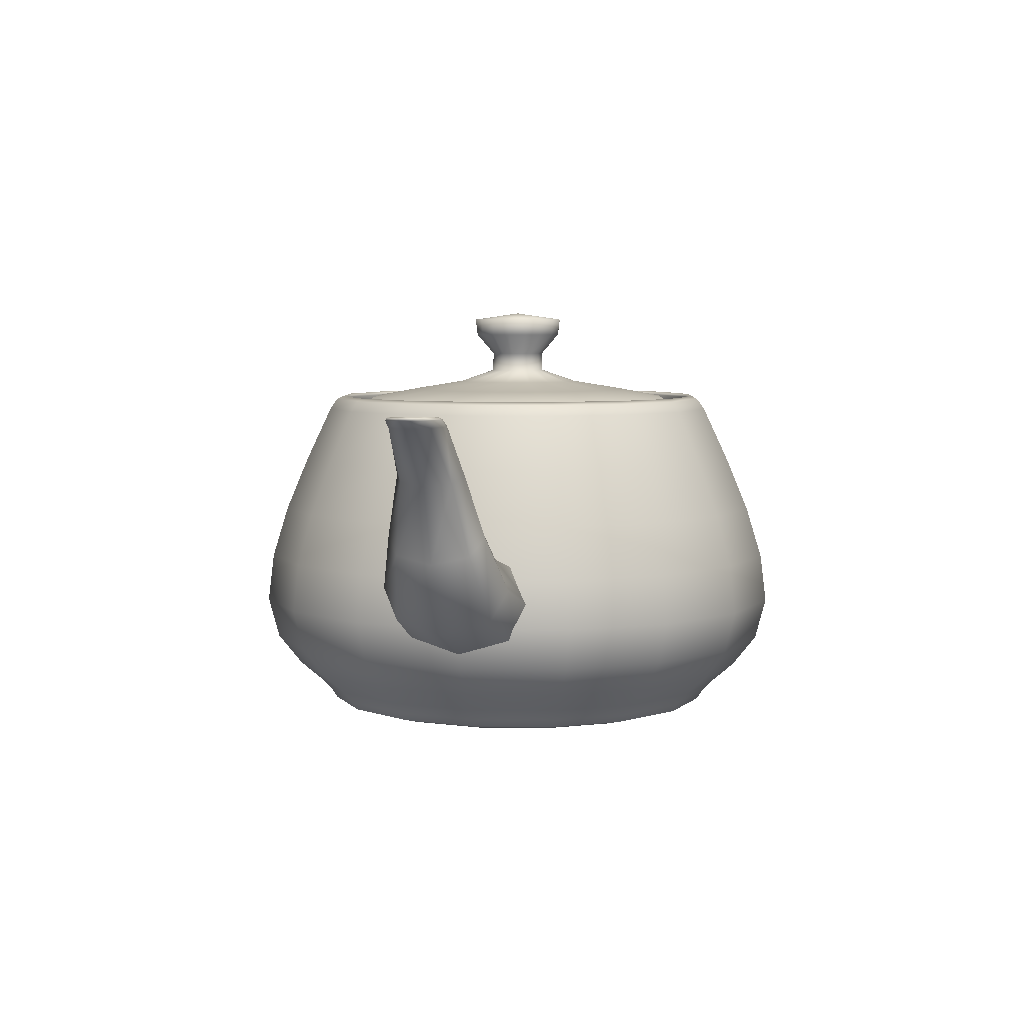
<metadata>
{"format":"obj","ext":"obj","renderer":"f3d","projection":"perspective","resolution":1024,"background":"white","views":[{"elev":5.5,"azim":102.8,"up":"+Y"}]}
</metadata>
<code>
v 18.19 34.18 0.7455
v 16.65 34.18 8.571
v 16.39 35.23 8.462
v 17.92 35.23 0.7455
v 16.69 35.58 8.588
v 18.24 35.58 0.7455
v 17.3 35.23 8.846
v 18.9 35.23 0.7455
v 17.96 34.18 9.13
v 19.62 34.18 0.7455
v 12.41 34.18 14.9
v 12.22 35.23 14.7
v 12.44 35.58 14.93
v 12.91 35.23 15.4
v 13.42 34.18 15.91
v 6.083 34.18 19.14
v 5.974 35.23 18.88
v 6.1 35.58 19.18
v 6.358 35.23 19.78
v 6.642 34.18 20.45
v -1.743 34.18 20.68
v -1.743 35.23 20.4
v -1.743 35.58 20.73
v -1.743 35.23 21.38
v -1.743 34.18 22.11
v -10.11 34.18 19.14
v -9.687 35.23 18.88
v -9.653 35.58 19.18
v -9.852 35.23 19.78
v -10.13 34.18 20.45
v -16.38 34.18 14.9
v -15.9 35.23 14.7
v -15.99 35.58 14.93
v -16.4 35.23 15.4
v -16.91 34.18 15.91
v -20.32 34.18 8.571
v -19.95 35.23 8.462
v -20.2 35.58 8.588
v -20.78 35.23 8.846
v -21.45 34.18 9.13
v -21.68 34.18 0.7455
v -21.4 35.23 0.7455
v -21.72 35.58 0.7455
v -22.38 35.23 0.7455
v -23.1 34.18 0.7455
v -20.13 34.18 -7.08
v -19.88 35.23 -6.971
v -20.18 35.58 -7.097
v -20.78 35.23 -7.355
v -21.45 34.18 -7.639
v -15.9 34.18 -13.41
v -15.7 35.23 -13.21
v -15.93 35.58 -13.44
v -16.4 35.23 -13.91
v -16.91 34.18 -14.42
v -9.568 34.18 -17.65
v -9.459 35.23 -17.39
v -9.585 35.58 -17.69
v -9.843 35.23 -18.29
v -10.13 34.18 -18.96
v -1.743 34.18 -19.19
v -1.743 35.23 -18.91
v -1.743 35.58 -19.24
v -1.743 35.23 -19.89
v -1.743 34.18 -20.62
v 6.083 34.18 -17.65
v 5.974 35.23 -17.39
v 6.1 35.58 -17.69
v 6.358 35.23 -18.29
v 6.642 34.18 -18.96
v 12.41 34.18 -13.41
v 12.22 35.23 -13.21
v 12.44 35.58 -13.44
v 12.91 35.23 -13.91
v 13.42 34.18 -14.42
v 16.65 34.18 -7.08
v 16.39 35.23 -6.971
v 16.69 35.58 -7.097
v 17.3 35.23 -7.355
v 17.96 34.18 -7.639
v 20.38 28.59 10.16
v 22.23 28.59 0.7455
v 22.48 23.1 11.05
v 24.51 23.1 0.7455
v 23.97 17.81 11.68
v 26.13 17.81 0.7455
v 24.53 12.82 11.92
v 26.74 12.82 0.7455
v 15.28 28.59 17.77
v 16.9 23.1 19.39
v 18.05 17.81 20.53
v 18.48 12.82 20.97
v 7.668 28.59 22.86
v 8.563 23.1 24.97
v 9.196 17.81 26.46
v 9.437 12.82 27.02
v -1.743 28.59 24.72
v -1.743 23.1 27
v -1.743 17.81 28.62
v -1.743 12.82 29.23
v -11.15 28.59 22.86
v -12.05 23.1 24.97
v -12.68 17.81 26.46
v -12.92 12.82 27.02
v -18.77 28.59 17.77
v -20.38 23.1 19.39
v -21.53 17.81 20.53
v -21.96 12.82 20.97
v -23.86 28.59 10.16
v -25.96 23.1 11.05
v -27.45 17.81 11.68
v -28.02 12.82 11.92
v -25.72 28.59 0.7455
v -28 23.1 0.7455
v -29.61 17.81 0.7455
v -30.22 12.82 0.7455
v -23.86 28.59 -8.665
v -25.96 23.1 -9.56
v -27.45 17.81 -10.19
v -28.02 12.82 -10.43
v -18.77 28.59 -16.28
v -20.38 23.1 -17.9
v -21.53 17.81 -19.04
v -21.96 12.82 -19.48
v -11.15 28.59 -21.37
v -12.05 23.1 -23.48
v -12.68 17.81 -24.96
v -12.92 12.82 -25.53
v -1.743 28.59 -23.23
v -1.743 23.1 -25.51
v -1.743 17.81 -27.12
v -1.743 12.82 -27.74
v 7.668 28.59 -21.37
v 8.563 23.1 -23.48
v 9.196 17.81 -24.96
v 9.437 12.82 -25.53
v 15.28 28.59 -16.28
v 16.9 23.1 -17.9
v 18.05 17.81 -19.04
v 18.48 12.82 -19.48
v 20.38 28.59 -8.665
v 22.48 23.1 -9.56
v 23.97 17.81 -10.19
v 24.53 12.82 -10.43
v 23.51 8.595 11.49
v 25.63 8.595 0.7455
v 21.25 5.474 10.53
v 23.18 5.474 0.7455
v 18.99 3.354 9.566
v 20.73 3.354 0.7455
v 17.96 2.136 9.13
v 19.62 2.136 0.7455
v 17.69 8.595 20.18
v 15.95 5.474 18.44
v 14.21 3.354 16.7
v 13.42 2.136 15.91
v 9 8.595 25.99
v 8.039 5.474 23.74
v 7.078 3.354 21.48
v 6.642 2.136 20.45
v -1.743 8.595 28.11
v -1.743 5.474 25.67
v -1.743 3.354 23.22
v -1.743 2.136 22.11
v -12.49 8.595 25.99
v -11.52 5.474 23.74
v -10.56 3.354 21.48
v -10.13 2.136 20.45
v -21.17 8.595 20.18
v -19.44 5.474 18.44
v -17.7 3.354 16.7
v -16.91 2.136 15.91
v -26.99 8.595 11.49
v -24.73 5.474 10.53
v -22.47 3.354 9.566
v -21.45 2.136 9.13
v -29.11 8.595 0.7455
v -26.66 5.474 0.7455
v -24.22 3.354 0.7455
v -23.1 2.136 0.7455
v -26.99 8.595 -9.997
v -24.73 5.474 -9.036
v -22.47 3.354 -8.076
v -21.45 2.136 -7.639
v -21.17 8.595 -18.69
v -19.44 5.474 -16.95
v -17.7 3.354 -15.21
v -16.91 2.136 -14.42
v -12.49 8.595 -24.5
v -11.52 5.474 -22.24
v -10.56 3.354 -19.99
v -10.13 2.136 -18.96
v -1.743 8.595 -26.62
v -1.743 5.474 -24.18
v -1.743 3.354 -21.73
v -1.743 2.136 -20.62
v 9 8.595 -24.5
v 8.039 5.474 -22.24
v 7.078 3.354 -19.99
v 6.642 2.136 -18.96
v 17.69 8.595 -18.69
v 15.95 5.474 -16.95
v 14.21 3.354 -15.21
v 13.42 2.136 -14.42
v 23.51 8.595 -9.997
v 21.25 5.474 -9.036
v 18.99 3.354 -8.076
v 17.96 2.136 -7.639
v 17.52 1.352 8.94
v 19.13 1.352 0.7455
v 15.13 0.6675 7.925
v 16.55 0.6675 0.7455
v 9.234 0.1836 5.416
v 10.16 0.1836 0.7455
v -1.743 0 0.7455
v 13.08 1.352 15.57
v 11.24 0.6675 13.73
v 6.706 0.1836 9.194
v 6.452 1.352 20
v 5.436 0.6675 17.62
v 2.928 0.1836 11.72
v -1.743 1.352 21.62
v -1.743 0.6675 19.04
v -1.743 0.1836 12.64
v -9.937 1.352 20
v -8.922 0.6675 17.62
v -6.413 0.1836 11.72
v -16.57 1.352 15.57
v -14.73 0.6675 13.73
v -10.19 0.1836 9.194
v -21 1.352 8.94
v -18.62 0.6675 7.925
v -12.72 0.1836 5.416
v -22.62 1.352 0.7455
v -20.03 0.6675 0.7455
v -13.64 0.1836 0.7455
v -21 1.352 -7.449
v -18.62 0.6675 -6.434
v -12.72 0.1836 -3.925
v -16.57 1.352 -14.08
v -14.73 0.6675 -12.24
v -10.19 0.1836 -7.703
v -9.937 1.352 -18.51
v -8.922 0.6675 -16.13
v -6.413 0.1836 -10.23
v -1.743 1.352 -20.13
v -1.743 0.6675 -17.55
v -1.743 0.1836 -11.15
v 6.452 1.352 -18.51
v 5.436 0.6675 -16.13
v 2.928 0.1836 -10.23
v 13.08 1.352 -14.08
v 11.24 0.6675 -12.24
v 6.706 0.1836 -7.703
v 17.52 1.352 -7.449
v 15.13 0.6675 -6.434
v 9.234 0.1836 -3.925
v -24.53 28.84 0.7455
v -24.31 29.34 3.149
v -31.38 29.28 3.149
v -31.18 28.79 0.7455
v -36.57 28.88 3.149
v -36.1 28.44 0.7455
v -39.77 27.78 3.149
v -39.15 27.49 0.7455
v -40.86 25.63 3.149
v -40.19 25.63 0.7455
v -23.82 30.44 3.95
v -31.82 30.36 3.95
v -37.61 29.84 3.95
v -41.14 28.41 3.95
v -42.33 25.63 3.95
v -23.33 31.54 3.149
v -32.25 31.45 3.149
v -38.65 30.8 3.149
v -42.51 29.05 3.149
v -43.8 25.63 3.149
v -23.1 32.04 0.7455
v -32.45 31.94 0.7455
v -39.12 31.24 0.7455
v -43.13 29.34 0.7455
v -44.47 25.63 0.7455
v -23.33 31.54 -1.658
v -32.25 31.45 -1.658
v -38.65 30.8 -1.658
v -42.51 29.05 -1.658
v -43.8 25.63 -1.658
v -23.82 30.44 -2.459
v -31.82 30.36 -2.459
v -37.61 29.84 -2.459
v -41.14 28.41 -2.459
v -42.33 25.63 -2.459
v -24.31 29.34 -1.658
v -31.38 29.28 -1.658
v -36.57 28.88 -1.658
v -39.77 27.78 -1.658
v -40.86 25.63 -1.658
v -40.24 22.45 3.149
v -39.64 22.73 0.7455
v -38.31 18.8 3.149
v -37.88 19.23 0.7455
v -34.94 15.19 3.149
v -34.79 15.72 0.7455
v -30 12.15 3.149
v -41.58 21.83 3.95
v -39.26 17.86 3.95
v -35.27 14.03 3.95
v -29.51 10.68 3.95
v -42.91 21.22 3.149
v -40.21 16.92 3.149
v -35.6 12.87 3.149
v -29.02 9.212 3.149
v -43.52 20.94 0.7455
v -40.64 16.49 0.7455
v -35.75 12.34 0.7455
v -28.8 8.545 0.7455
v -42.91 21.22 -1.658
v -40.21 16.92 -1.658
v -35.6 12.87 -1.658
v -29.02 9.212 -1.658
v -41.58 21.83 -2.459
v -39.26 17.86 -2.459
v -35.27 14.03 -2.459
v -29.51 10.68 -2.459
v -40.24 22.45 -1.658
v -38.31 18.8 -1.658
v -34.94 15.19 -1.658
v -30 12.15 -1.658
v 22.47 20.29 0.7455
v 22.47 18.46 6.032
v 29.82 20.5 5.519
v 29.3 21.86 0.7455
v 32.93 24.84 4.39
v 32.26 25.63 0.7455
v 34.7 29.92 3.261
v 33.88 30.21 0.7455
v 38.04 34.18 2.748
v 36.71 34.18 0.7455
v 22.47 14.42 7.795
v 30.97 17.51 7.111
v 34.39 23.1 5.605
v 36.49 29.29 4.1
v 40.98 34.18 3.416
v 22.47 10.38 6.032
v 32.11 14.51 5.519
v 35.86 21.35 4.39
v 38.28 28.66 3.261
v 43.92 34.18 2.748
v 22.47 8.545 0.7455
v 32.64 13.15 0.7455
v 36.53 20.56 0.7455
v 39.09 28.37 0.7455
v 45.25 34.18 0.7455
v 22.47 10.38 -4.542
v 32.11 14.51 -4.028
v 35.86 21.35 -2.899
v 38.28 28.66 -1.77
v 43.92 34.18 -1.257
v 22.47 14.42 -6.304
v 30.97 17.51 -5.62
v 34.39 23.1 -4.114
v 36.49 29.29 -2.609
v 40.98 34.18 -1.925
v 22.47 18.46 -4.542
v 29.82 20.5 -4.028
v 32.93 24.84 -2.899
v 34.7 29.92 -1.77
v 38.04 34.18 -1.257
v 39.16 34.81 2.623
v 37.73 34.78 0.7455
v 39.83 35.03 2.348
v 38.49 34.98 0.7455
v 39.85 34.82 2.072
v 38.71 34.78 0.7455
v 39.02 34.18 1.947
v 38.13 34.18 0.7455
v 42.31 34.87 3.249
v 42.78 35.13 2.882
v 42.36 34.91 2.514
v 40.98 34.18 2.348
v 45.45 34.94 2.623
v 45.74 35.23 2.348
v 44.86 35 2.072
v 42.94 34.18 1.947
v 46.88 34.97 0.7455
v 47.08 35.28 0.7455
v 46 35.04 0.7455
v 43.83 34.18 0.7455
v 45.45 34.94 -1.132
v 45.74 35.23 -0.8566
v 44.86 35 -0.5813
v 42.94 34.18 -0.4561
v 42.31 34.87 -1.758
v 42.78 35.13 -1.391
v 42.36 34.91 -1.024
v 40.98 34.18 -0.8566
v 39.16 34.81 -1.132
v 39.83 35.03 -0.8566
v 39.85 34.82 -0.5813
v 39.02 34.18 -0.4561
v 2.734 44.16 2.655
v 3.108 44.16 0.7455
v -1.743 44.86 0.7455
v 2.529 42.46 2.567
v 2.886 42.46 0.7455
v 0.8443 40.35 1.848
v 1.061 40.35 0.7455
v 0.8848 38.45 1.863
v 1.106 38.45 0.7455
v 1.706 44.16 4.194
v 1.548 42.46 4.036
v 0.2495 40.35 2.738
v 0.2796 38.45 2.768
v 0.1664 44.16 5.222
v 0.0785 42.46 5.017
v -0.6405 40.35 3.332
v -0.6247 38.45 3.373
v -1.743 44.16 5.596
v -1.743 42.46 5.374
v -1.743 40.35 3.549
v -1.743 38.45 3.594
v -3.652 44.16 5.222
v -3.564 42.46 5.017
v -2.845 40.35 3.332
v -2.861 38.45 3.373
v -5.191 44.16 4.194
v -5.033 42.46 4.036
v -3.735 40.35 2.738
v -3.765 38.45 2.768
v -6.219 44.16 2.655
v -6.014 42.46 2.567
v -4.33 40.35 1.848
v -4.37 38.45 1.863
v -6.593 44.16 0.7455
v -6.371 42.46 0.7455
v -4.546 40.35 0.7455
v -4.591 38.45 0.7455
v -6.219 44.16 -1.163
v -6.014 42.46 -1.076
v -4.33 40.35 -0.3567
v -4.37 38.45 -0.3724
v -5.191 44.16 -2.703
v -5.033 42.46 -2.545
v -3.735 40.35 -1.247
v -3.765 38.45 -1.277
v -3.652 44.16 -3.731
v -3.564 42.46 -3.526
v -2.845 40.35 -1.841
v -2.861 38.45 -1.882
v -1.743 44.16 -4.105
v -1.743 42.46 -3.883
v -1.743 40.35 -2.058
v -1.743 38.45 -2.103
v 0.1664 44.16 -3.731
v 0.0785 42.46 -3.526
v -0.6405 40.35 -1.841
v -0.6247 38.45 -1.882
v 1.706 44.16 -2.703
v 1.548 42.46 -2.545
v 0.2495 40.35 -1.247
v 0.2796 38.45 -1.277
v 2.734 44.16 -1.163
v 2.529 42.46 -1.076
v 0.8443 40.35 -0.3567
v 0.8848 38.45 -0.3724
v 4.251 37.18 3.296
v 4.755 37.18 0.7455
v 9.096 36.31 5.357
v 10.01 36.31 0.7455
v 13.45 35.45 7.208
v 14.72 35.45 0.7455
v 15.34 34.18 8.012
v 16.77 34.18 0.7455
v 2.871 37.18 5.359
v 6.599 36.31 9.087
v 9.948 35.45 12.44
v 11.4 34.18 13.89
v 0.8076 37.18 6.739
v 2.869 36.31 11.58
v 4.72 35.45 15.94
v 5.524 34.18 17.82
v -1.743 37.18 7.243
v -1.743 36.31 12.49
v -1.743 35.45 17.21
v -1.743 34.18 19.26
v -4.293 37.18 6.739
v -6.354 36.31 11.58
v -8.206 35.45 15.94
v -9.009 34.18 17.82
v -6.356 37.18 5.359
v -10.08 36.31 9.087
v -13.43 35.45 12.44
v -14.89 34.18 13.89
v -7.737 37.18 3.296
v -12.58 36.31 5.357
v -16.93 35.45 7.208
v -18.82 34.18 8.012
v -8.24 37.18 0.7455
v -13.49 36.31 0.7455
v -18.21 35.45 0.7455
v -20.26 34.18 0.7455
v -7.737 37.18 -1.805
v -12.58 36.31 -3.866
v -16.93 35.45 -5.718
v -18.82 34.18 -6.521
v -6.356 37.18 -3.868
v -10.08 36.31 -7.596
v -13.43 35.45 -10.95
v -14.89 34.18 -12.4
v -4.293 37.18 -5.248
v -6.354 36.31 -10.09
v -8.206 35.45 -14.44
v -9.009 34.18 -16.33
v -1.743 37.18 -5.752
v -1.743 36.31 -11
v -1.743 35.45 -15.72
v -1.743 34.18 -17.77
v 0.8076 37.18 -5.248
v 2.869 36.31 -10.09
v 4.72 35.45 -14.44
v 5.524 34.18 -16.33
v 2.871 37.18 -3.868
v 6.599 36.31 -7.596
v 9.948 35.45 -10.95
v 11.4 34.18 -12.4
v 4.251 37.18 -1.805
v 9.096 36.31 -3.866
v 13.45 35.45 -5.718
v 15.34 34.18 -6.521
f 1 2 3 4
f 4 3 5 6
f 6 5 7 8
f 8 7 9 10
f 2 11 12 3
f 3 12 13 5
f 5 13 14 7
f 7 14 15 9
f 11 16 17 12
f 12 17 18 13
f 13 18 19 14
f 14 19 20 15
f 16 21 22 17
f 17 22 23 18
f 18 23 24 19
f 19 24 25 20
f 21 26 27 22
f 22 27 28 23
f 23 28 29 24
f 24 29 30 25
f 26 31 32 27
f 27 32 33 28
f 28 33 34 29
f 29 34 35 30
f 31 36 37 32
f 32 37 38 33
f 33 38 39 34
f 34 39 40 35
f 36 41 42 37
f 37 42 43 38
f 38 43 44 39
f 39 44 45 40
f 41 46 47 42
f 42 47 48 43
f 43 48 49 44
f 44 49 50 45
f 46 51 52 47
f 47 52 53 48
f 48 53 54 49
f 49 54 55 50
f 51 56 57 52
f 52 57 58 53
f 53 58 59 54
f 54 59 60 55
f 56 61 62 57
f 57 62 63 58
f 58 63 64 59
f 59 64 65 60
f 61 66 67 62
f 62 67 68 63
f 63 68 69 64
f 64 69 70 65
f 66 71 72 67
f 67 72 73 68
f 68 73 74 69
f 69 74 75 70
f 71 76 77 72
f 72 77 78 73
f 73 78 79 74
f 74 79 80 75
f 76 1 4 77
f 77 4 6 78
f 78 6 8 79
f 79 8 10 80
f 10 9 81 82
f 82 81 83 84
f 84 83 85 86
f 86 85 87 88
f 9 15 89 81
f 81 89 90 83
f 83 90 91 85
f 85 91 92 87
f 15 20 93 89
f 89 93 94 90
f 90 94 95 91
f 91 95 96 92
f 20 25 97 93
f 93 97 98 94
f 94 98 99 95
f 95 99 100 96
f 25 30 101 97
f 97 101 102 98
f 98 102 103 99
f 99 103 104 100
f 30 35 105 101
f 101 105 106 102
f 102 106 107 103
f 103 107 108 104
f 35 40 109 105
f 105 109 110 106
f 106 110 111 107
f 107 111 112 108
f 40 45 113 109
f 109 113 114 110
f 110 114 115 111
f 111 115 116 112
f 45 50 117 113
f 113 117 118 114
f 114 118 119 115
f 115 119 120 116
f 50 55 121 117
f 117 121 122 118
f 118 122 123 119
f 119 123 124 120
f 55 60 125 121
f 121 125 126 122
f 122 126 127 123
f 123 127 128 124
f 60 65 129 125
f 125 129 130 126
f 126 130 131 127
f 127 131 132 128
f 65 70 133 129
f 129 133 134 130
f 130 134 135 131
f 131 135 136 132
f 70 75 137 133
f 133 137 138 134
f 134 138 139 135
f 135 139 140 136
f 75 80 141 137
f 137 141 142 138
f 138 142 143 139
f 139 143 144 140
f 80 10 82 141
f 141 82 84 142
f 142 84 86 143
f 143 86 88 144
f 88 87 145 146
f 146 145 147 148
f 148 147 149 150
f 150 149 151 152
f 87 92 153 145
f 145 153 154 147
f 147 154 155 149
f 149 155 156 151
f 92 96 157 153
f 153 157 158 154
f 154 158 159 155
f 155 159 160 156
f 96 100 161 157
f 157 161 162 158
f 158 162 163 159
f 159 163 164 160
f 100 104 165 161
f 161 165 166 162
f 162 166 167 163
f 163 167 168 164
f 104 108 169 165
f 165 169 170 166
f 166 170 171 167
f 167 171 172 168
f 108 112 173 169
f 169 173 174 170
f 170 174 175 171
f 171 175 176 172
f 112 116 177 173
f 173 177 178 174
f 174 178 179 175
f 175 179 180 176
f 116 120 181 177
f 177 181 182 178
f 178 182 183 179
f 179 183 184 180
f 120 124 185 181
f 181 185 186 182
f 182 186 187 183
f 183 187 188 184
f 124 128 189 185
f 185 189 190 186
f 186 190 191 187
f 187 191 192 188
f 128 132 193 189
f 189 193 194 190
f 190 194 195 191
f 191 195 196 192
f 132 136 197 193
f 193 197 198 194
f 194 198 199 195
f 195 199 200 196
f 136 140 201 197
f 197 201 202 198
f 198 202 203 199
f 199 203 204 200
f 140 144 205 201
f 201 205 206 202
f 202 206 207 203
f 203 207 208 204
f 144 88 146 205
f 205 146 148 206
f 206 148 150 207
f 207 150 152 208
f 152 151 209 210
f 210 209 211 212
f 212 211 213 214
f 214 213 215
f 151 156 216 209
f 209 216 217 211
f 211 217 218 213
f 213 218 215
f 156 160 219 216
f 216 219 220 217
f 217 220 221 218
f 218 221 215
f 160 164 222 219
f 219 222 223 220
f 220 223 224 221
f 221 224 215
f 164 168 225 222
f 222 225 226 223
f 223 226 227 224
f 224 227 215
f 168 172 228 225
f 225 228 229 226
f 226 229 230 227
f 227 230 215
f 172 176 231 228
f 228 231 232 229
f 229 232 233 230
f 230 233 215
f 176 180 234 231
f 231 234 235 232
f 232 235 236 233
f 233 236 215
f 180 184 237 234
f 234 237 238 235
f 235 238 239 236
f 236 239 215
f 184 188 240 237
f 237 240 241 238
f 238 241 242 239
f 239 242 215
f 188 192 243 240
f 240 243 244 241
f 241 244 245 242
f 242 245 215
f 192 196 246 243
f 243 246 247 244
f 244 247 248 245
f 245 248 215
f 196 200 249 246
f 246 249 250 247
f 247 250 251 248
f 248 251 215
f 200 204 252 249
f 249 252 253 250
f 250 253 254 251
f 251 254 215
f 204 208 255 252
f 252 255 256 253
f 253 256 257 254
f 254 257 215
f 208 152 210 255
f 255 210 212 256
f 256 212 214 257
f 257 214 215
f 258 259 260 261
f 261 260 262 263
f 263 262 264 265
f 265 264 266 267
f 259 268 269 260
f 260 269 270 262
f 262 270 271 264
f 264 271 272 266
f 268 273 274 269
f 269 274 275 270
f 270 275 276 271
f 271 276 277 272
f 273 278 279 274
f 274 279 280 275
f 275 280 281 276
f 276 281 282 277
f 278 283 284 279
f 279 284 285 280
f 280 285 286 281
f 281 286 287 282
f 283 288 289 284
f 284 289 290 285
f 285 290 291 286
f 286 291 292 287
f 288 293 294 289
f 289 294 295 290
f 290 295 296 291
f 291 296 297 292
f 293 258 261 294
f 294 261 263 295
f 295 263 265 296
f 296 265 267 297
f 267 266 298 299
f 299 298 300 301
f 301 300 302 303
f 303 302 304 116
f 266 272 305 298
f 298 305 306 300
f 300 306 307 302
f 302 307 308 304
f 272 277 309 305
f 305 309 310 306
f 306 310 311 307
f 307 311 312 308
f 277 282 313 309
f 309 313 314 310
f 310 314 315 311
f 311 315 316 312
f 282 287 317 313
f 313 317 318 314
f 314 318 319 315
f 315 319 320 316
f 287 292 321 317
f 317 321 322 318
f 318 322 323 319
f 319 323 324 320
f 292 297 325 321
f 321 325 326 322
f 322 326 327 323
f 323 327 328 324
f 297 267 299 325
f 325 299 301 326
f 326 301 303 327
f 327 303 116 328
f 329 330 331 332
f 332 331 333 334
f 334 333 335 336
f 336 335 337 338
f 330 339 340 331
f 331 340 341 333
f 333 341 342 335
f 335 342 343 337
f 339 344 345 340
f 340 345 346 341
f 341 346 347 342
f 342 347 348 343
f 344 349 350 345
f 345 350 351 346
f 346 351 352 347
f 347 352 353 348
f 349 354 355 350
f 350 355 356 351
f 351 356 357 352
f 352 357 358 353
f 354 359 360 355
f 355 360 361 356
f 356 361 362 357
f 357 362 363 358
f 359 364 365 360
f 360 365 366 361
f 361 366 367 362
f 362 367 368 363
f 364 329 332 365
f 365 332 334 366
f 366 334 336 367
f 367 336 338 368
f 338 337 369 370
f 370 369 371 372
f 372 371 373 374
f 374 373 375 376
f 337 343 377 369
f 369 377 378 371
f 371 378 379 373
f 373 379 380 375
f 343 348 381 377
f 377 381 382 378
f 378 382 383 379
f 379 383 384 380
f 348 353 385 381
f 381 385 386 382
f 382 386 387 383
f 383 387 388 384
f 353 358 389 385
f 385 389 390 386
f 386 390 391 387
f 387 391 392 388
f 358 363 393 389
f 389 393 394 390
f 390 394 395 391
f 391 395 396 392
f 363 368 397 393
f 393 397 398 394
f 394 398 399 395
f 395 399 400 396
f 368 338 370 397
f 397 370 372 398
f 398 372 374 399
f 399 374 376 400
f 401 402 403
f 402 401 404 405
f 405 404 406 407
f 407 406 408 409
f 410 401 403
f 401 410 411 404
f 404 411 412 406
f 406 412 413 408
f 414 410 403
f 410 414 415 411
f 411 415 416 412
f 412 416 417 413
f 418 414 403
f 414 418 419 415
f 415 419 420 416
f 416 420 421 417
f 422 418 403
f 418 422 423 419
f 419 423 424 420
f 420 424 425 421
f 426 422 403
f 422 426 427 423
f 423 427 428 424
f 424 428 429 425
f 430 426 403
f 426 430 431 427
f 427 431 432 428
f 428 432 433 429
f 434 430 403
f 430 434 435 431
f 431 435 436 432
f 432 436 437 433
f 438 434 403
f 434 438 439 435
f 435 439 440 436
f 436 440 441 437
f 442 438 403
f 438 442 443 439
f 439 443 444 440
f 440 444 445 441
f 446 442 403
f 442 446 447 443
f 443 447 448 444
f 444 448 449 445
f 450 446 403
f 446 450 451 447
f 447 451 452 448
f 448 452 453 449
f 454 450 403
f 450 454 455 451
f 451 455 456 452
f 452 456 457 453
f 458 454 403
f 454 458 459 455
f 455 459 460 456
f 456 460 461 457
f 462 458 403
f 458 462 463 459
f 459 463 464 460
f 460 464 465 461
f 402 462 403
f 462 402 405 463
f 463 405 407 464
f 464 407 409 465
f 409 408 466 467
f 467 466 468 469
f 469 468 470 471
f 471 470 472 473
f 408 413 474 466
f 466 474 475 468
f 468 475 476 470
f 470 476 477 472
f 413 417 478 474
f 474 478 479 475
f 475 479 480 476
f 476 480 481 477
f 417 421 482 478
f 478 482 483 479
f 479 483 484 480
f 480 484 485 481
f 421 425 486 482
f 482 486 487 483
f 483 487 488 484
f 484 488 489 485
f 425 429 490 486
f 486 490 491 487
f 487 491 492 488
f 488 492 493 489
f 429 433 494 490
f 490 494 495 491
f 491 495 496 492
f 492 496 497 493
f 433 437 498 494
f 494 498 499 495
f 495 499 500 496
f 496 500 501 497
f 437 441 502 498
f 498 502 503 499
f 499 503 504 500
f 500 504 505 501
f 441 445 506 502
f 502 506 507 503
f 503 507 508 504
f 504 508 509 505
f 445 449 510 506
f 506 510 511 507
f 507 511 512 508
f 508 512 513 509
f 449 453 514 510
f 510 514 515 511
f 511 515 516 512
f 512 516 517 513
f 453 457 518 514
f 514 518 519 515
f 515 519 520 516
f 516 520 521 517
f 457 461 522 518
f 518 522 523 519
f 519 523 524 520
f 520 524 525 521
f 461 465 526 522
f 522 526 527 523
f 523 527 528 524
f 524 528 529 525
f 465 409 467 526
f 526 467 469 527
f 527 469 471 528
f 528 471 473 529

</code>
